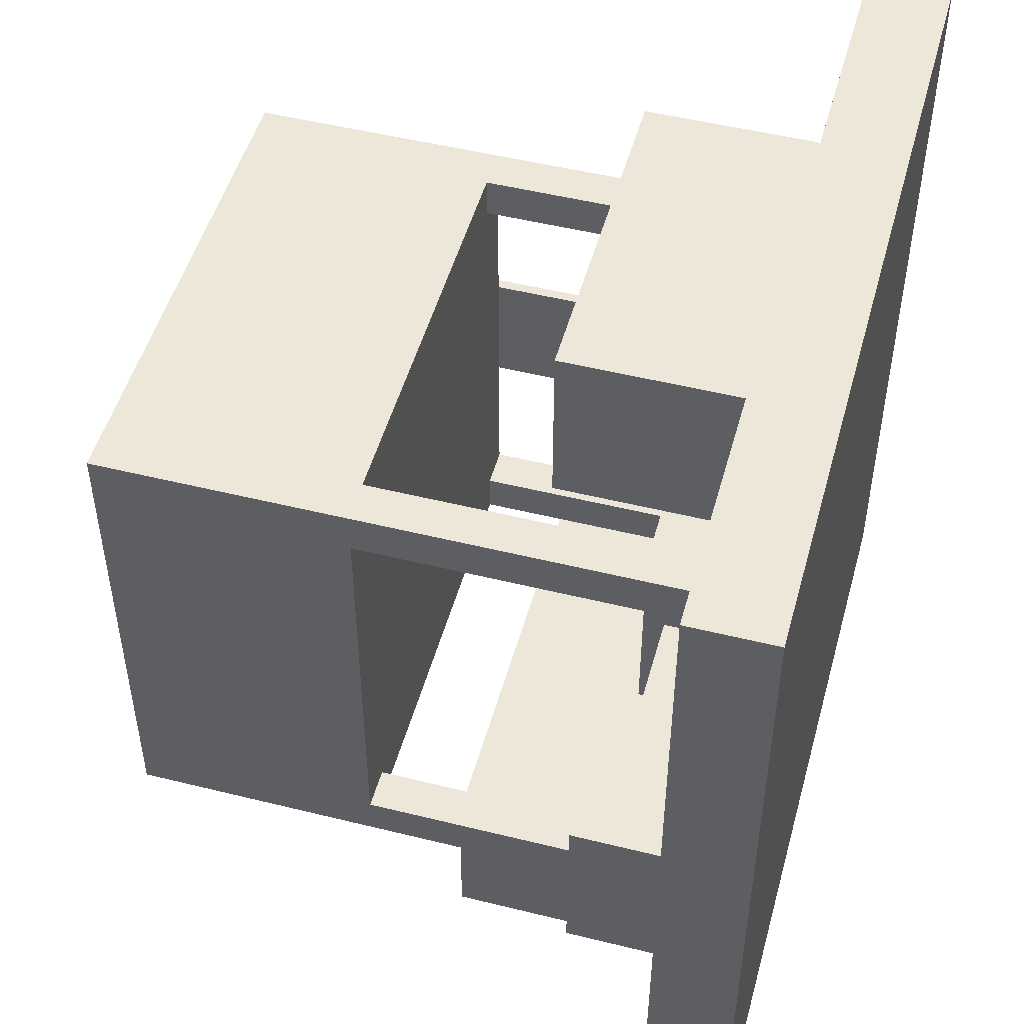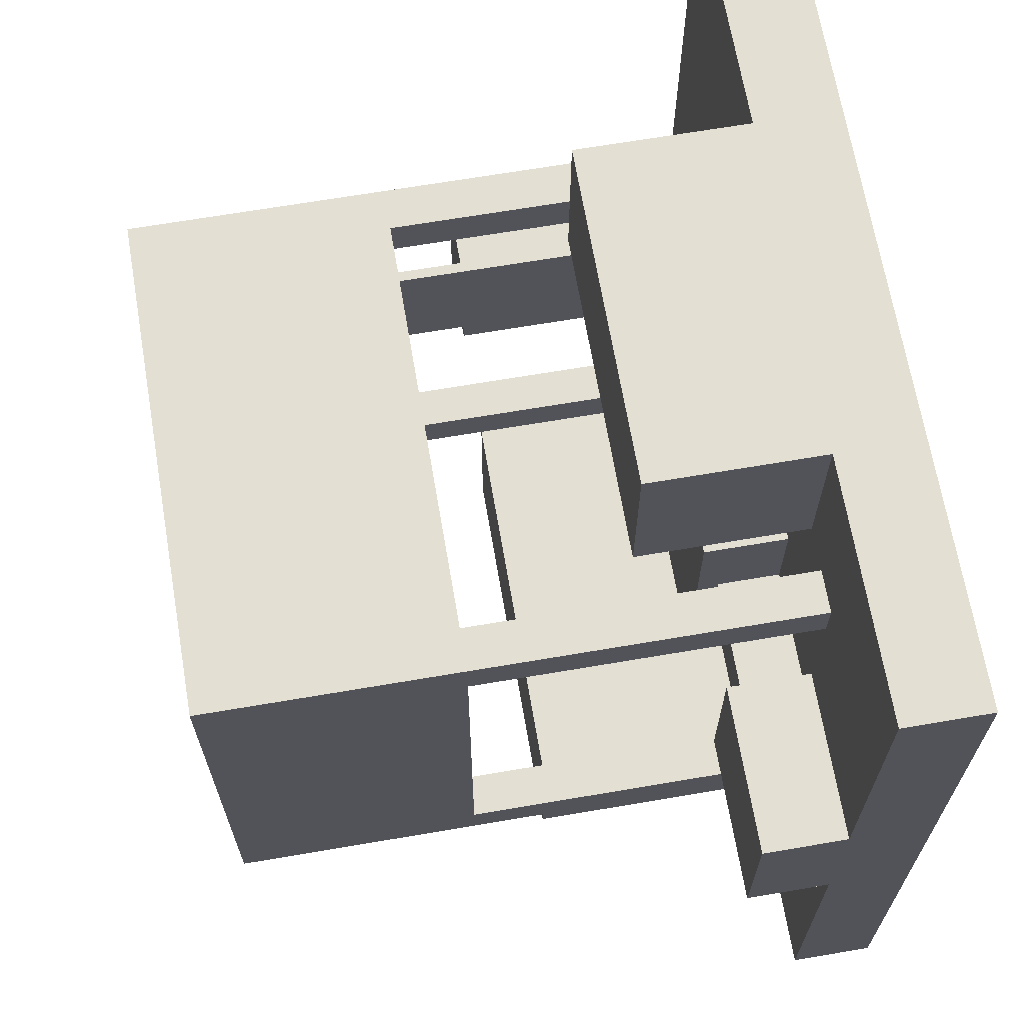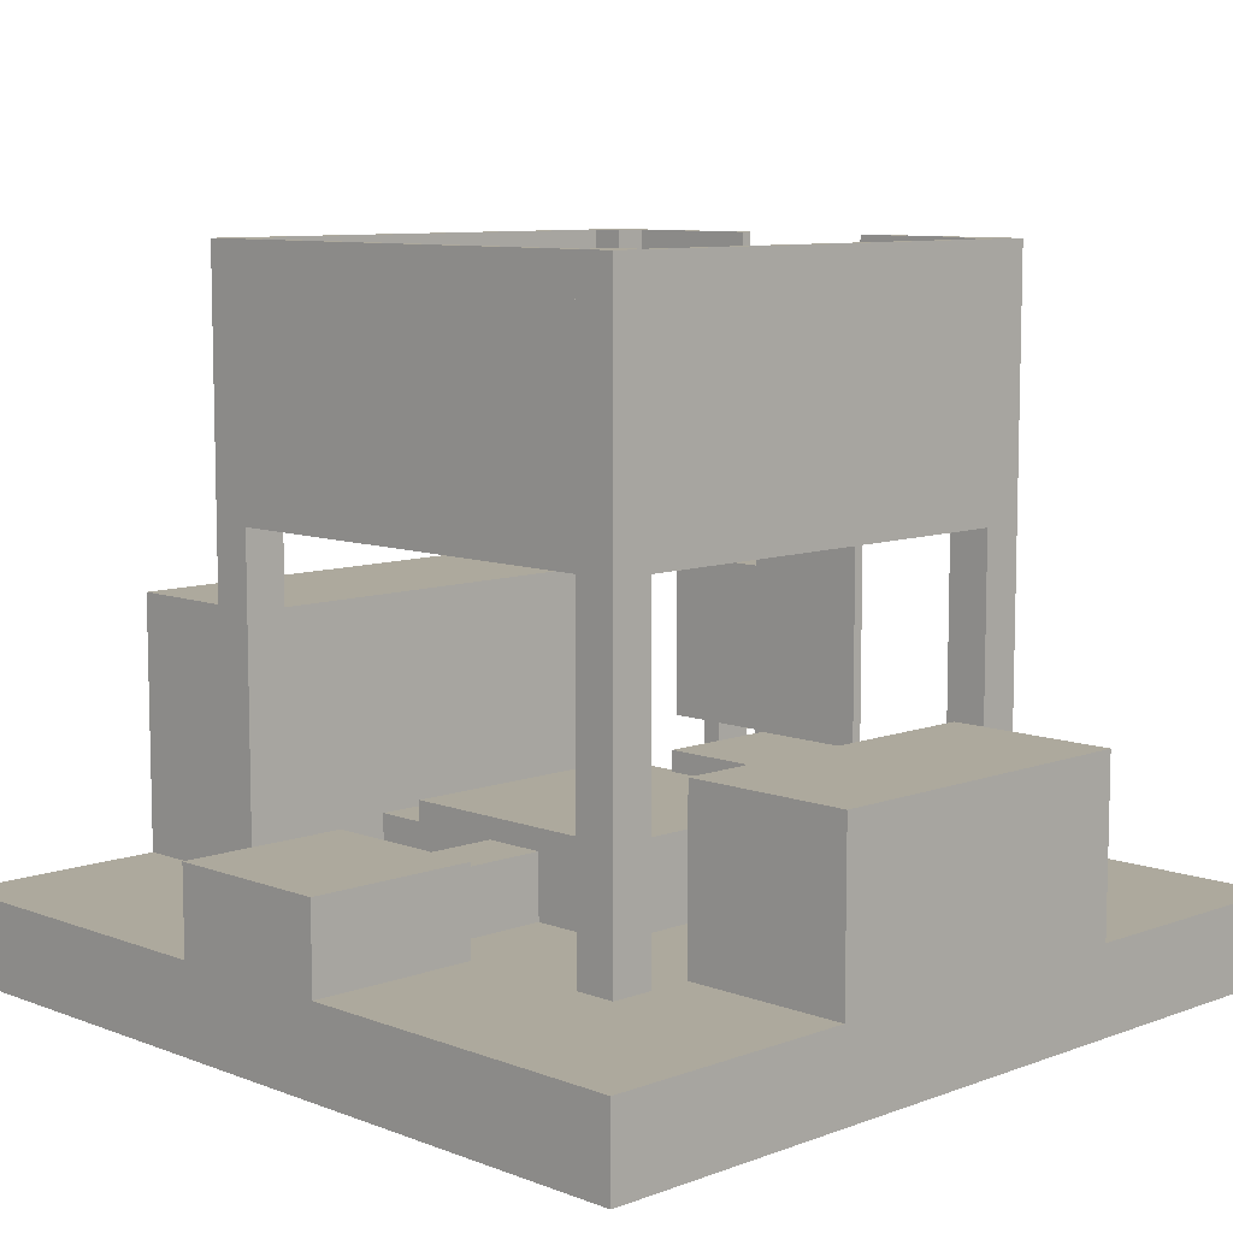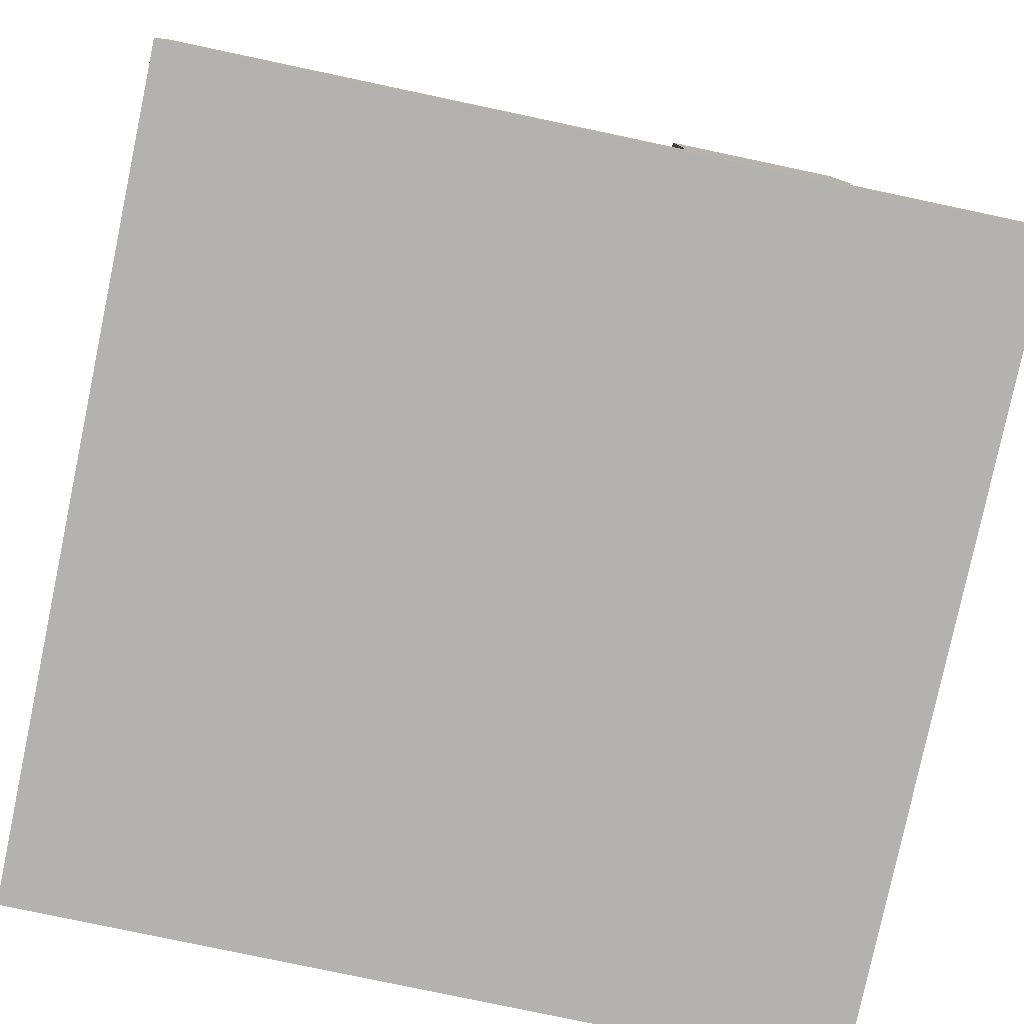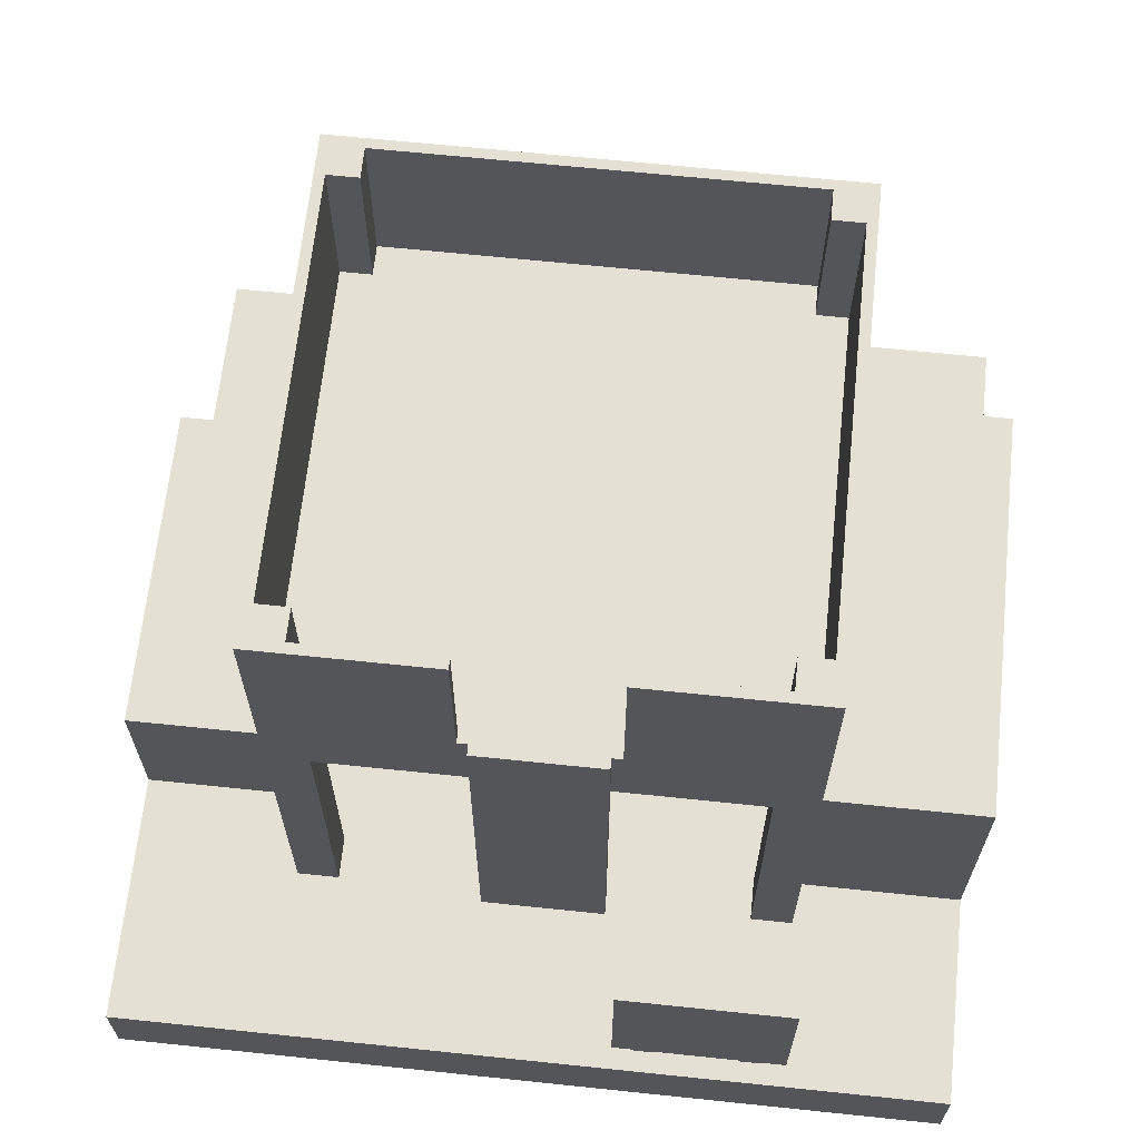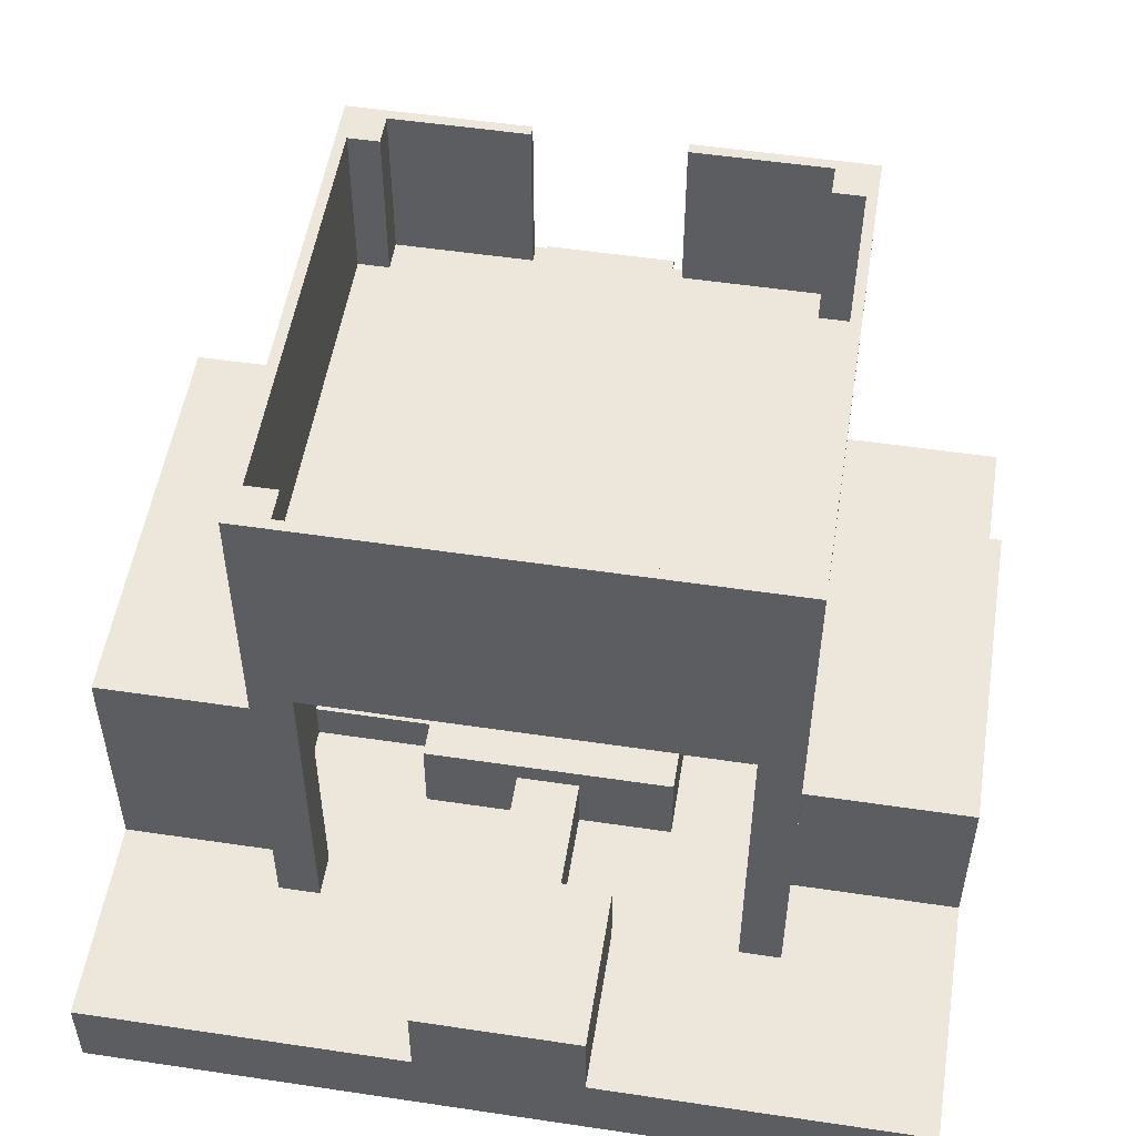
<metadata>
{"format":"obj","ext":"obj","renderer":"f3d","projection":"perspective","resolution":1024,"background":"white","views":[{"elev":49.8,"azim":-74.7,"up":"+Z"},{"elev":67.1,"azim":-99.7,"up":"+Z"},{"elev":8.8,"azim":-44.6,"up":"+Y"},{"elev":-79.7,"azim":78.1,"up":"+Y"},{"elev":65.5,"azim":96.0,"up":"+Y"},{"elev":52.7,"azim":-80.9,"up":"+Y"}]}
</metadata>
<code>
o derrick_mirrored
v 3 0 3
v 3 0.5 3
v 3 0 -2
v 3 0.5 -2
v -2 0 3
v -2 0.5 3
v -2 0 -2
v -2 0.5 -2
v 2.875 0.5 -0.875
v 2.875 0.5 -0.75
v 2.875 1 -0.75
v 2.875 1 -0.875
v 2.625 0.5 -0.75
v 2.625 1 -0.75
v 2.625 0.5 -0.875
v 2.625 1 -0.875
v 3 1 -1
v 3 1 1e-06
v 3 2 1e-06
v 3 2 -1
v 2.5 1 1e-06
v 2.5 2 1e-06
v 2.5 1 -1
v 2.5 2 -1
v 2.875 0.5 -0.25
v 2.875 0.5 -0.125
v 2.875 1 -0.125
v 2.875 1 -0.25
v 2.625 0.5 -0.125
v 2.625 1 -0.125
v 2.625 0.5 -0.25
v 2.625 1 -0.25
v -0.75 0.5 2
v -0.75 4 2
v -0.75 0.5 1.75
v -0.75 4 1.75
v -1 0.5 2
v -1 4 2
v -1 0.5 1.75
v -1 4 1.75
v 2 0.5 2
v 2 4 2
v 2 0.5 1.75
v 2 4 1.75
v 1.75 0.5 2
v 1.75 4 2
v 1.75 0.5 1.75
v 1.75 4 1.75
v -0.75 0.5 -0.75
v -0.75 4 -0.75
v -0.75 0.5 -1
v -0.75 4 -1
v -1 0.5 -0.75
v -1 4 -0.75
v -1 0.5 -1
v -1 4 -1
v 2 0.5 -0.75
v 2 4 -0.75
v 2 0.5 -1
v 2 4 -1
v 1.75 0.5 -0.75
v 1.75 4 -0.75
v 1.75 0.5 -1
v 1.75 4 -1
v 2 0.5 0.125
v 2 3 0.125
v 2 0.5 0.875
v 2 3 0.875
v 2.062 0.5 0.125
v 2.062 3 0.125
v 2.062 0.5 0.875
v 2.062 3 0.875
v 2 3 -0.75
v 2 4 -0.75
v 2 3 1.75
v 2 4 1.75
v 1.938 3 -0.75
v 1.938 4 -0.75
v 1.938 3 1.75
v 1.938 4 1.75
v 1.75 4 -0.9375
v 1.75 3 -0.9375
v -0.75 4 -0.9375
v -0.75 3 -0.9375
v 1.75 4 -1
v 1.75 3 -1
v -0.75 4 -1
v -0.75 3 -1
v -1 3 1.75
v -1 4 1.75
v -1 3 -0.75
v -1 4 -0.75
v -0.9375 3 1.75
v -0.9375 4 1.75
v -0.9375 3 -0.75
v -0.9375 4 -0.75
v 2 3 0.0625
v 2 3 0.9375
v 2 4 0.9375
v 2 4 0.0625
v 1.938 3 0.0625
v 1.938 3 0.9375
v 1.938 4 0.9375
v 1.938 4 0.0625
v 2 2.5 2
v 2 3 2
v 2 2.5 -1
v 2 3 -1
v -1 2.5 2
v -1 3 2
v -1 2.5 -1
v -1 3 -1
v 1.25 0.5 1.25
v 1.25 1 1.25
v 1.25 0.5 -0.25
v 1.25 1 -0.25
v -0.25 0.5 1.25
v -0.25 1 1.25
v -0.25 0.5 -0.25
v -0.25 1 -0.25
v -1 0.5 1
v -1 1 1
v -1 0.5 0
v -1 1 0
v -2 0.5 1
v -2 1 1
v -2 0.5 0
v -2 1 0
v 1.5 0.5 3
v 1.5 1.5 3
v 1.5 0.5 2
v 1.5 1.5 2
v -0.5 0.5 3
v -0.5 1.5 3
v -0.5 0.5 2
v -0.5 1.5 2
v 0.6875 0.5 2
v 0.6875 0.875 2
v 0.6875 0.5 1.25
v 0.6875 0.875 1.25
v 0.3125 0.5 2
v 0.3125 0.875 2
v 0.3125 0.5 1.25
v 0.3125 0.875 1.25
v -1 0.5 0.6875
v -1 0.875 0.6875
v -0.25 0.5 0.6875
v -0.25 0.875 0.6875
v -1 0.5 0.3125
v -1 0.875 0.3125
v -0.25 0.5 0.3125
v -0.25 0.875 0.3125
v 0.375 0.5 -0.25
v 0.375 0.75 -0.25
v 0.375 0.5 -1
v 0.375 0.75 -1
v 0.125 0.5 -0.25
v 0.125 0.75 -0.25
v 0.125 0.5 -1
v 0.125 0.75 -1
v 0.875 0.5 -0.25
v 0.875 0.75 -0.25
v 0.875 0.5 -1
v 0.875 0.75 -1
v 0.625 0.5 -0.25
v 0.625 0.75 -0.25
v 0.625 0.5 -1
v 0.625 0.75 -1
v 1.75 0.5 -1
v 1.75 2 -1
v 1.75 0.5 -2
v 1.75 2 -2
v -0.75 0.5 -1
v -0.75 2 -1
v -0.75 0.5 -2
v -0.75 2 -2
v 1.25 0.5 0.8125
v 2 0.5 0.8125
v 1.25 0.5 0.1875
v 2 0.5 0.1875
v 1.25 1.125 0.8125
v 2 1.125 0.8125
v 1.25 1.125 0.1875
v 2 1.125 0.1875
v 1.75 3 2
v 1.75 4 2
v -0.75 3 2
v -0.75 4 2
v 1.75 3 1.938
v 1.75 4 1.938
v -0.75 3 1.938
v -0.75 4 1.938
v 2 2.5 2
v 2 3 2
v 2 2.5 -1
v 2 3 -1
v -1 2.5 2
v -1 3 2
v -1 2.5 -1
v -1 3 -1
f 1 3 4 2
f 3 7 8 4
f 7 5 6 8
f 5 1 2 6
f 3 1 5 7
f 8 6 2 4
f 9 12 11 10
f 10 11 14 13
f 13 14 16 15
f 15 16 12 9
f 17 20 19 18
f 18 19 22 21
f 21 22 24 23
f 23 24 20 17
f 18 21 23 17
f 22 19 20 24
f 25 28 27 26
f 26 27 30 29
f 29 30 32 31
f 31 32 28 25
f 33 35 36 34
f 35 39 40 36
f 39 37 38 40
f 37 33 34 38
f 35 33 37 39
f 40 38 34 36
f 41 43 44 42
f 43 47 48 44
f 47 45 46 48
f 45 41 42 46
f 43 41 45 47
f 48 46 42 44
f 49 51 52 50
f 51 55 56 52
f 55 53 54 56
f 53 49 50 54
f 51 49 53 55
f 56 54 50 52
f 57 59 60 58
f 59 63 64 60
f 63 61 62 64
f 61 57 58 62
f 59 57 61 63
f 64 62 58 60
f 65 67 68 66
f 67 71 72 68
f 71 69 70 72
f 69 65 66 70
f 66 68 72 70
f 97 73 74 100
f 101 104 78 77
f 99 103 80 76
f 87 83 81 85
f 86 88 87 85
f 82 81 83 84
f 91 89 90 92
f 95 96 94 93
f 90 94 96 92
f 74 78 104 100
f 79 80 103 102
f 102 103 99 98
f 75 98 99 76
f 101 97 100 104
f 105 107 108 106
f 107 111 112 108
f 111 109 110 112
f 109 105 106 110
f 107 105 109 111
f 112 110 106 108
f 113 115 116 114
f 115 119 120 116
f 119 117 118 120
f 117 113 114 118
f 120 118 114 116
f 121 123 124 122
f 123 127 128 124
f 127 125 126 128
f 125 121 122 126
f 128 126 122 124
f 129 131 132 130
f 131 135 136 132
f 135 133 134 136
f 133 129 130 134
f 136 134 130 132
f 137 139 140 138
f 143 141 142 144
f 144 142 138 140
f 145 147 148 146
f 151 149 150 152
f 152 150 146 148
f 153 155 156 154
f 168 166 162 164
f 159 157 158 160
f 167 165 166 168
f 161 163 164 162
f 160 158 154 156
f 169 171 172 170
f 171 175 176 172
f 175 173 174 176
f 173 169 170 174
f 176 174 170 172
f 177 179 180 178
f 179 183 184 180
f 183 181 182 184
f 181 177 178 182
f 179 177 181 183
f 184 182 178 180
f 187 185 186 188
f 191 192 190 189
f 186 190 192 188
f 193 194 196 195
f 195 196 200 199
f 199 200 198 197
f 197 198 194 193
f 195 199 197 193
f 200 196 194 198

</code>
